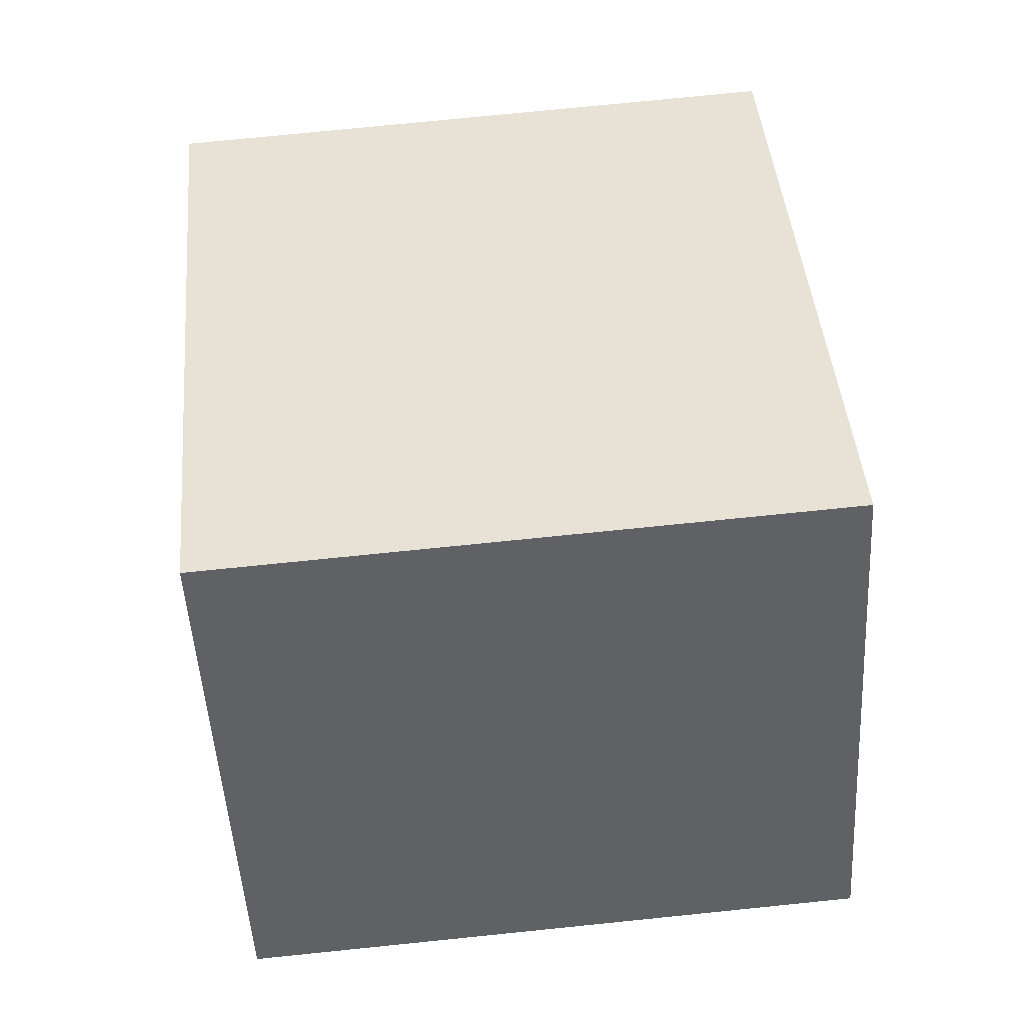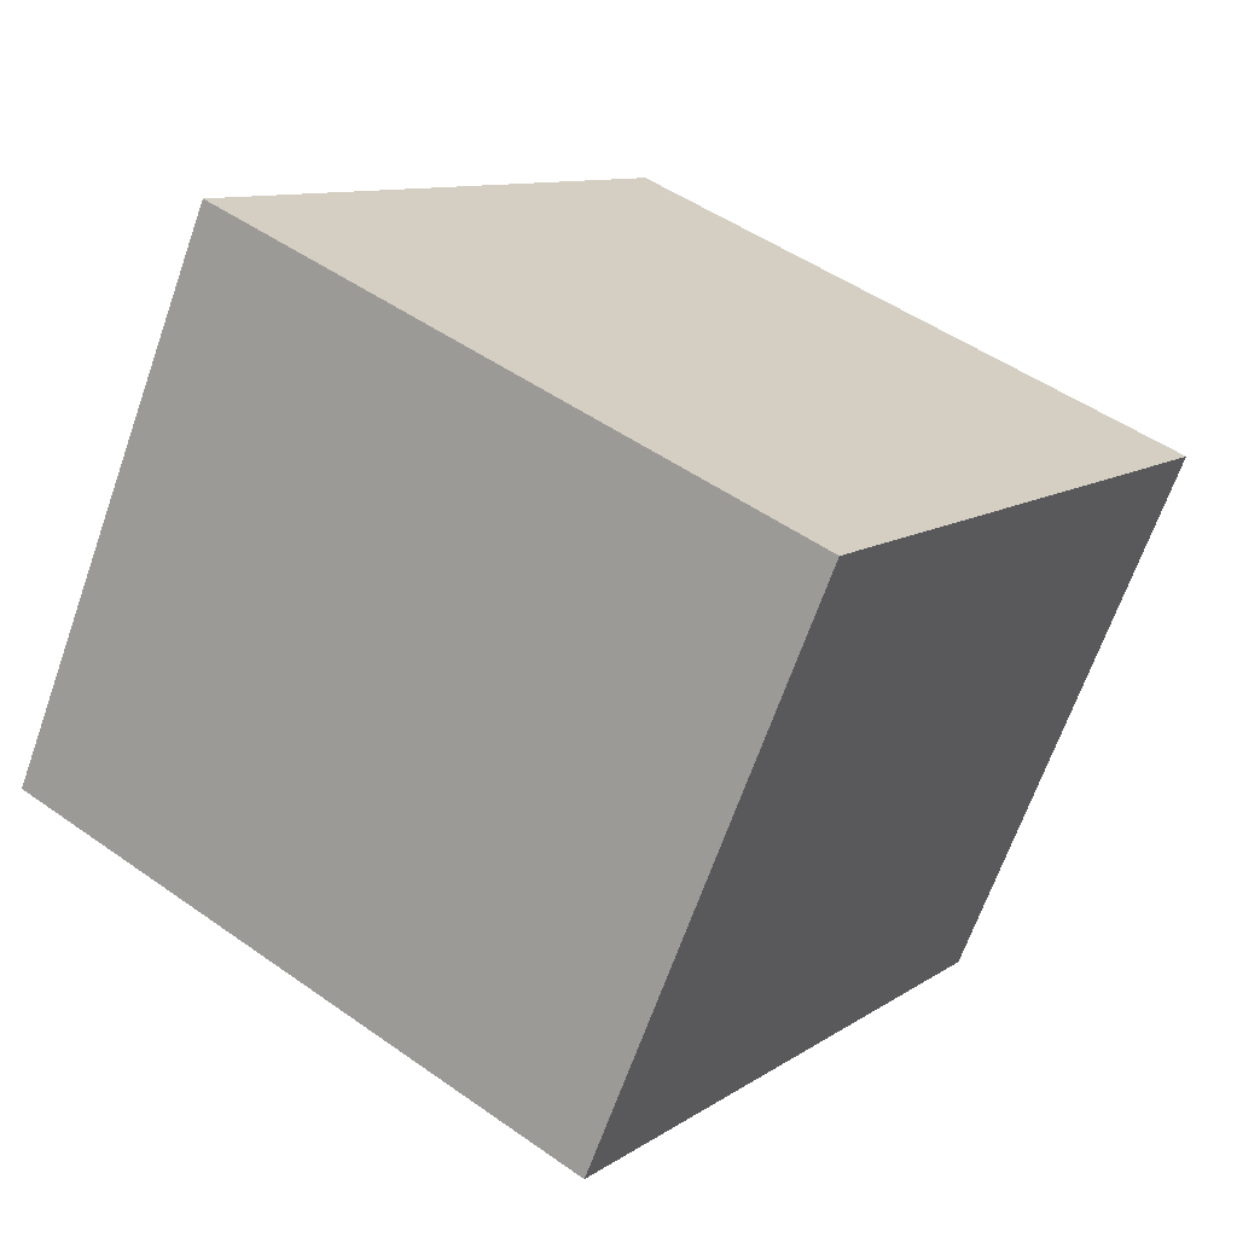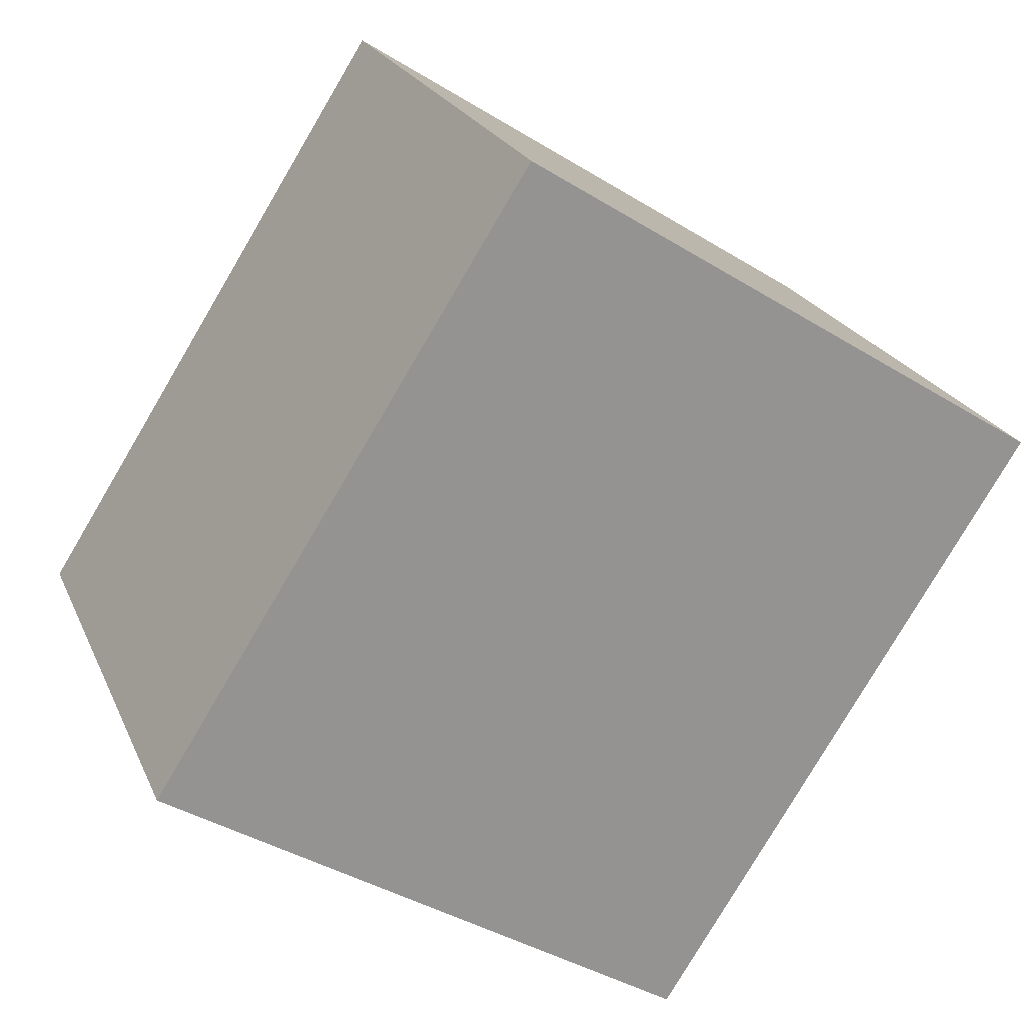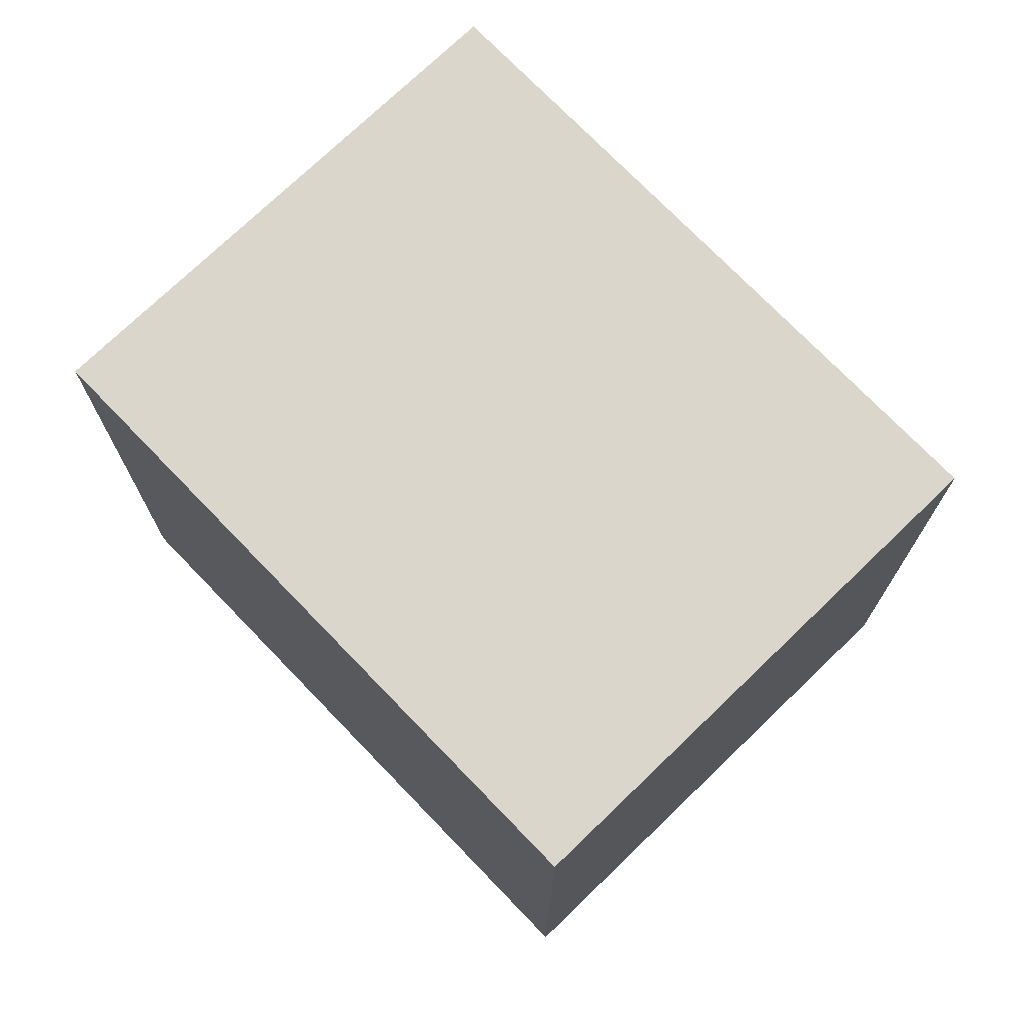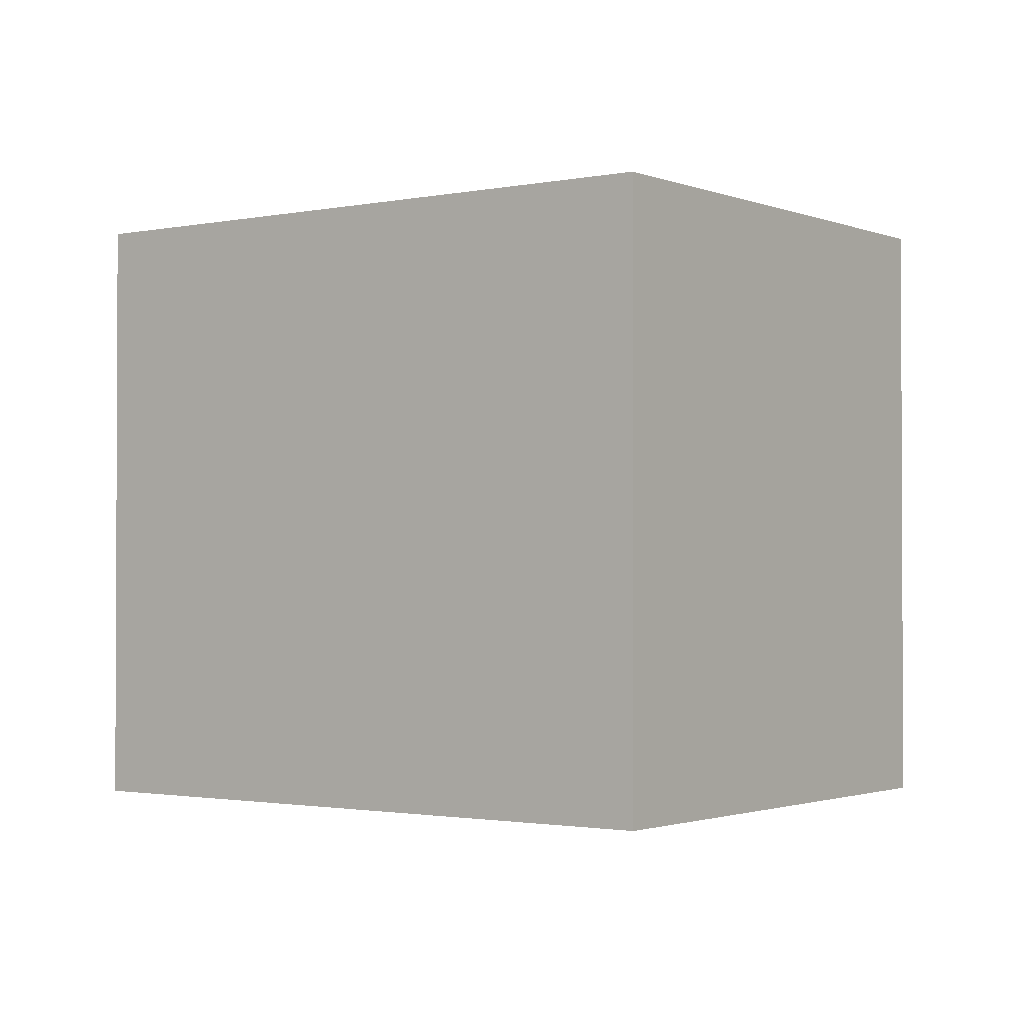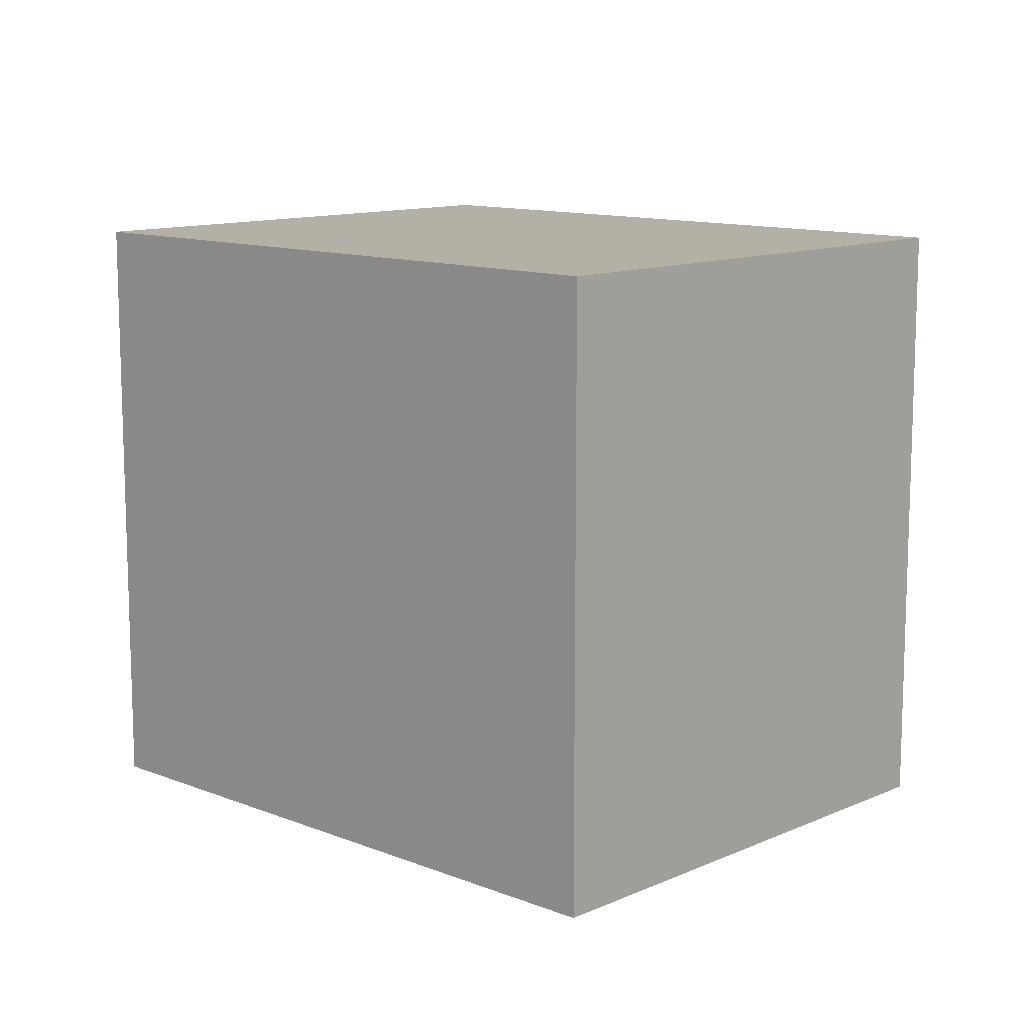
<metadata>
{"format":"obj","ext":"obj","renderer":"f3d","projection":"perspective","resolution":1024,"background":"white","views":[{"elev":74.6,"azim":-95.8,"up":"+Z"},{"elev":49.2,"azim":-51.9,"up":"+Z"},{"elev":-40.4,"azim":-127.1,"up":"+Z"},{"elev":73.7,"azim":78.7,"up":"+Y"},{"elev":-1.5,"azim":-111.0,"up":"+Y"},{"elev":11.7,"azim":-103.8,"up":"+Y"}]}
</metadata>
<code>
v  2.121 2.271 -1.36
v  1.091 2.271 1.701
v  3.212 2.271 0.341
v  0 2.271 1.391e-16
v  3.212 -2.088e-17 0.341
v  2.121 8.328e-17 -1.36
v  0 0 0
v  1.091 -1.042e-16 1.701
g defaultobject
f 1 2 3
f 2 1 4
f 5 1 3
f 1 5 6
f 6 4 1
f 4 6 7
f 7 2 4
f 2 7 8
f 8 3 2
f 3 8 5
f 8 6 5
f 6 8 7

</code>
